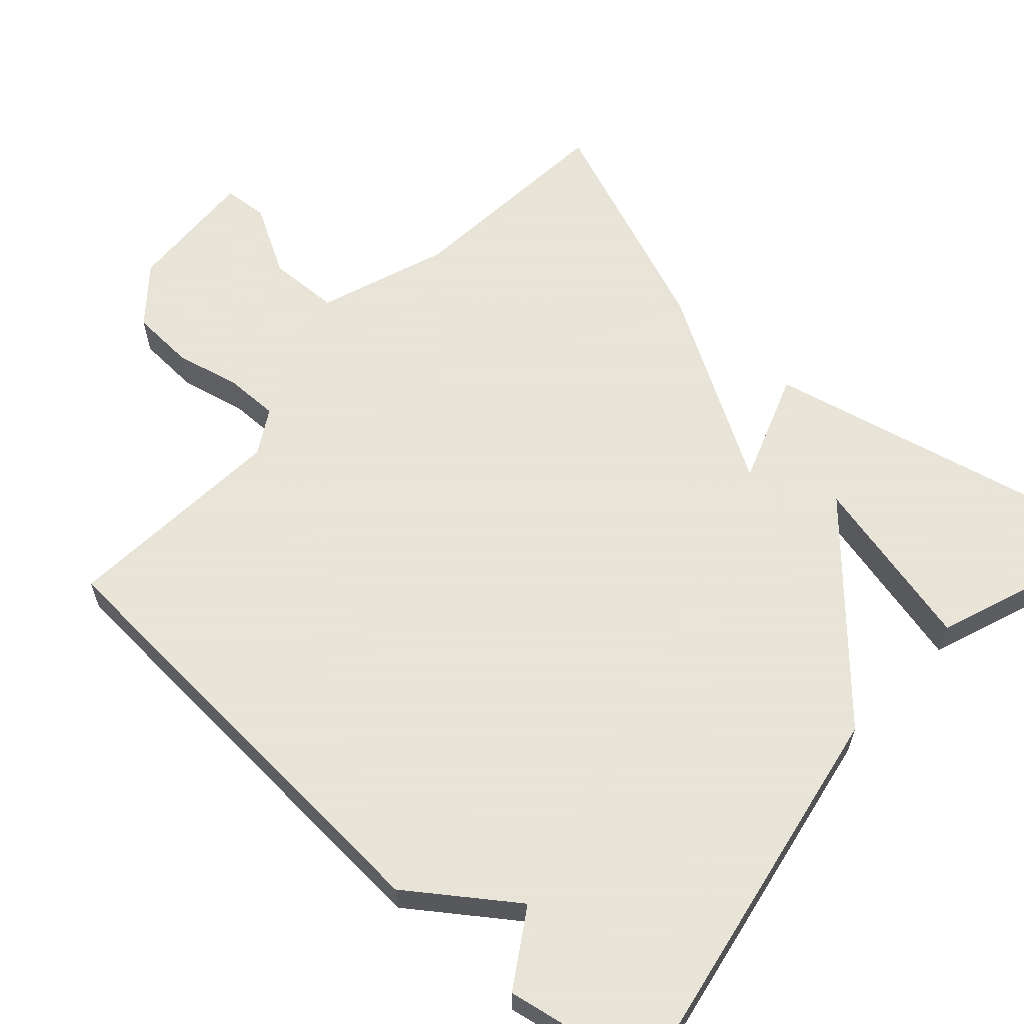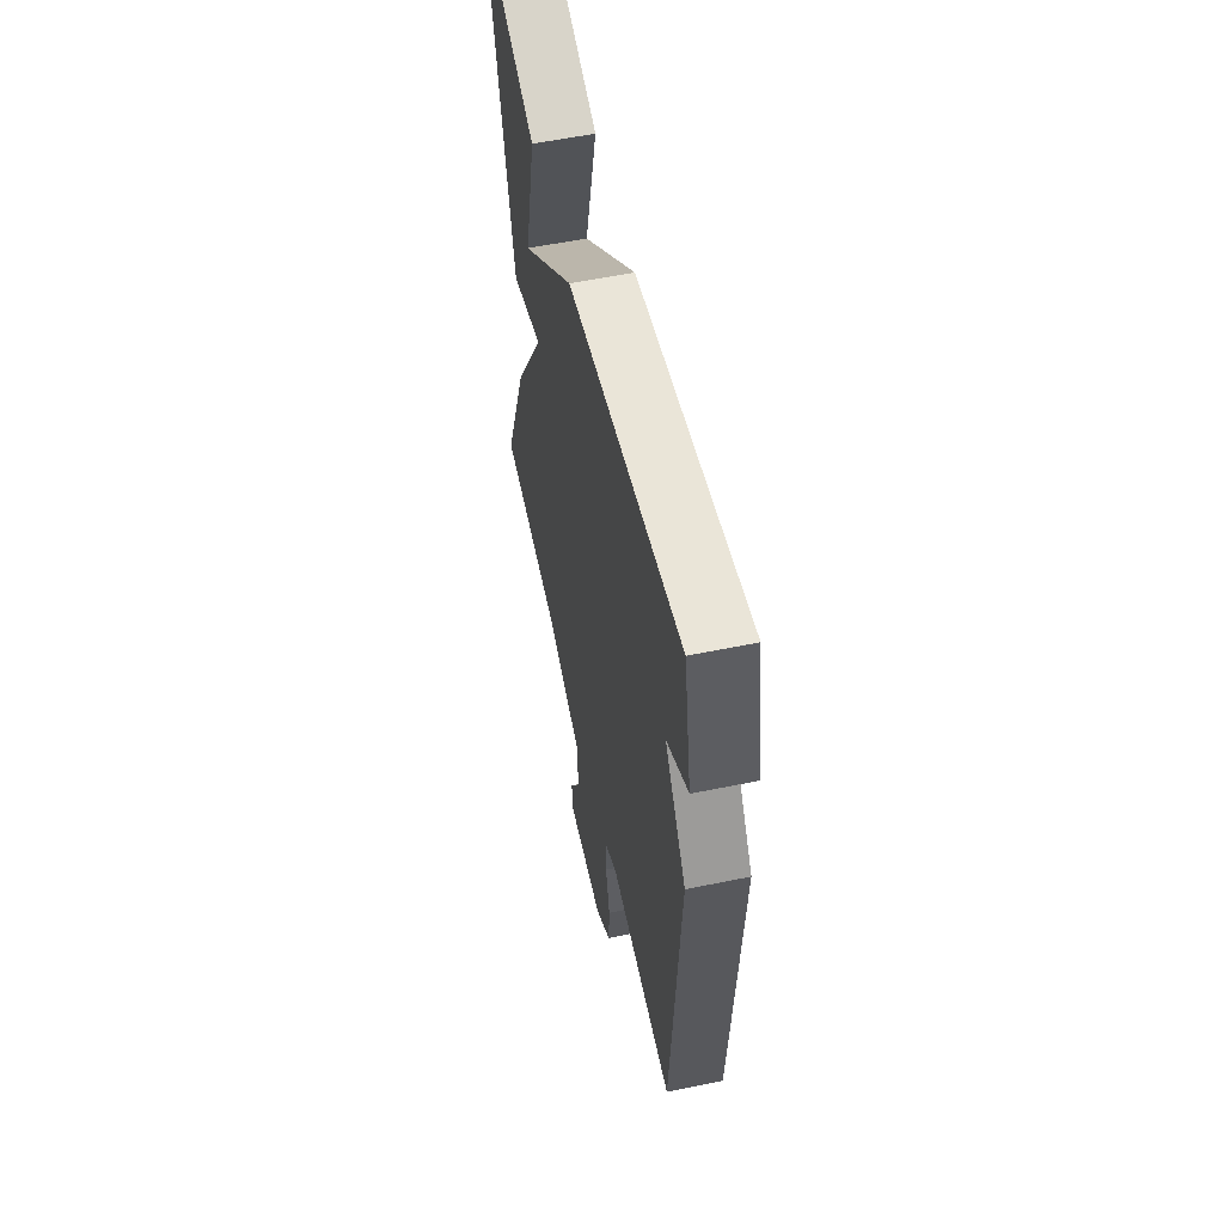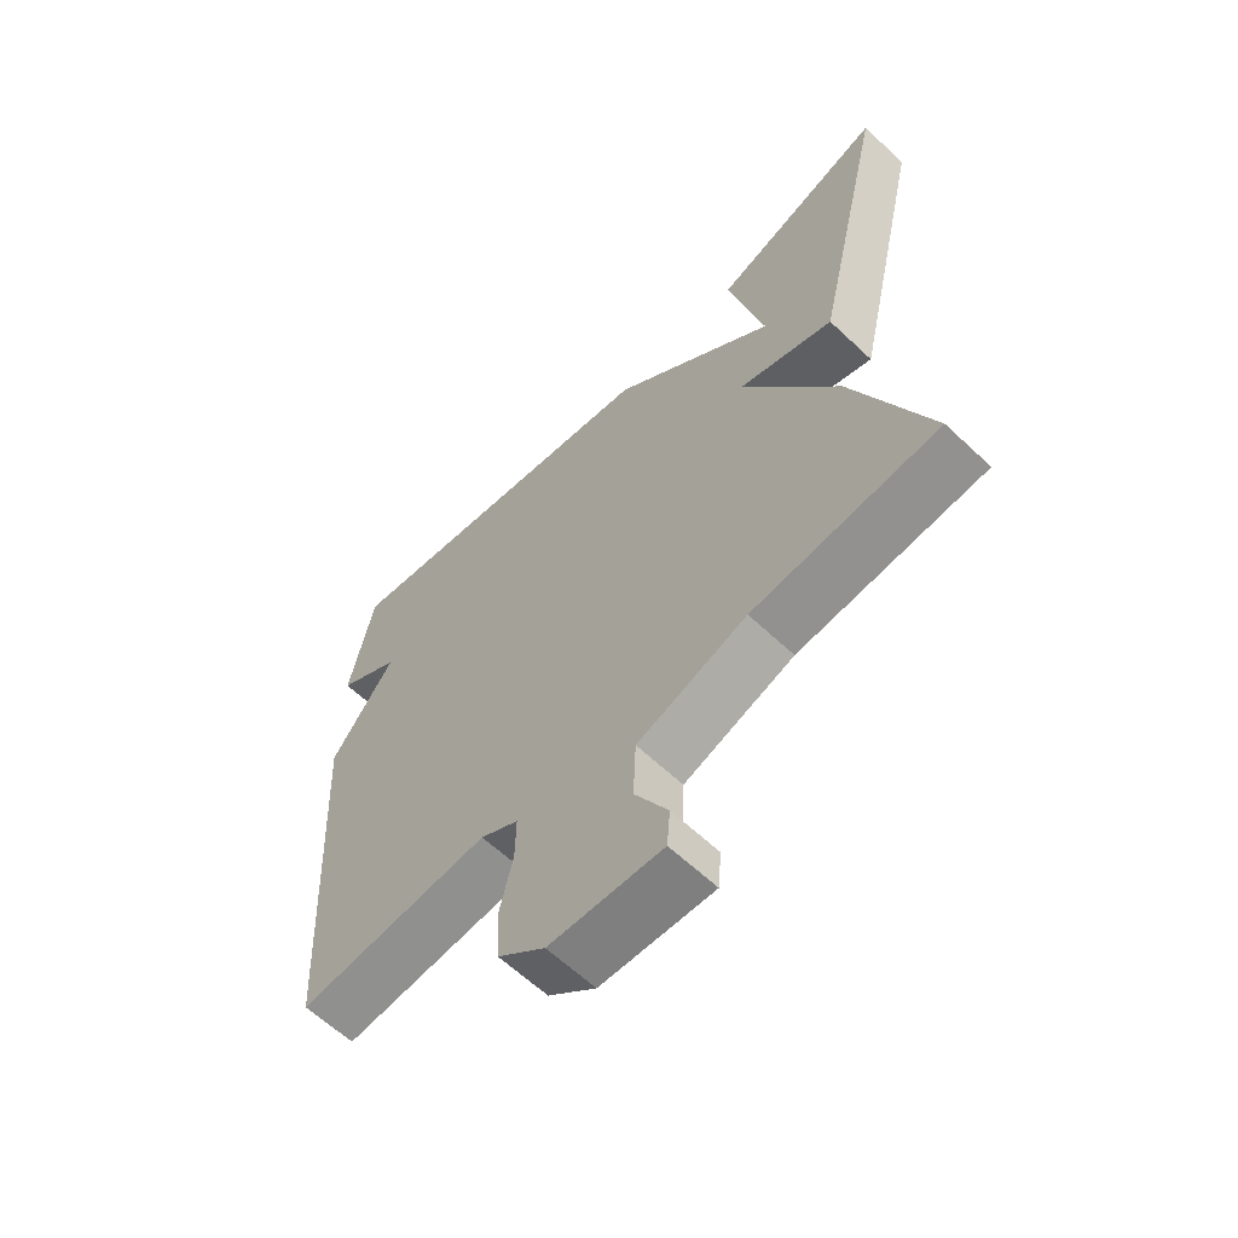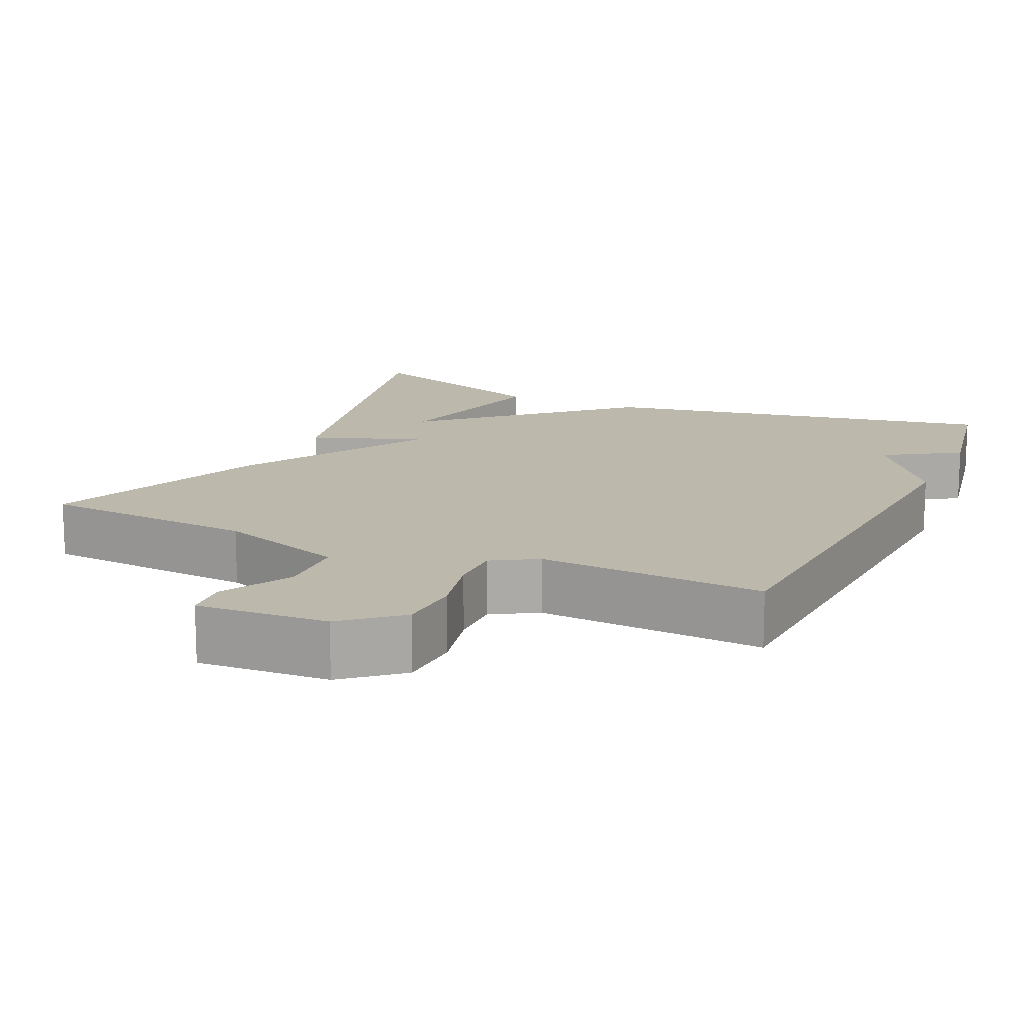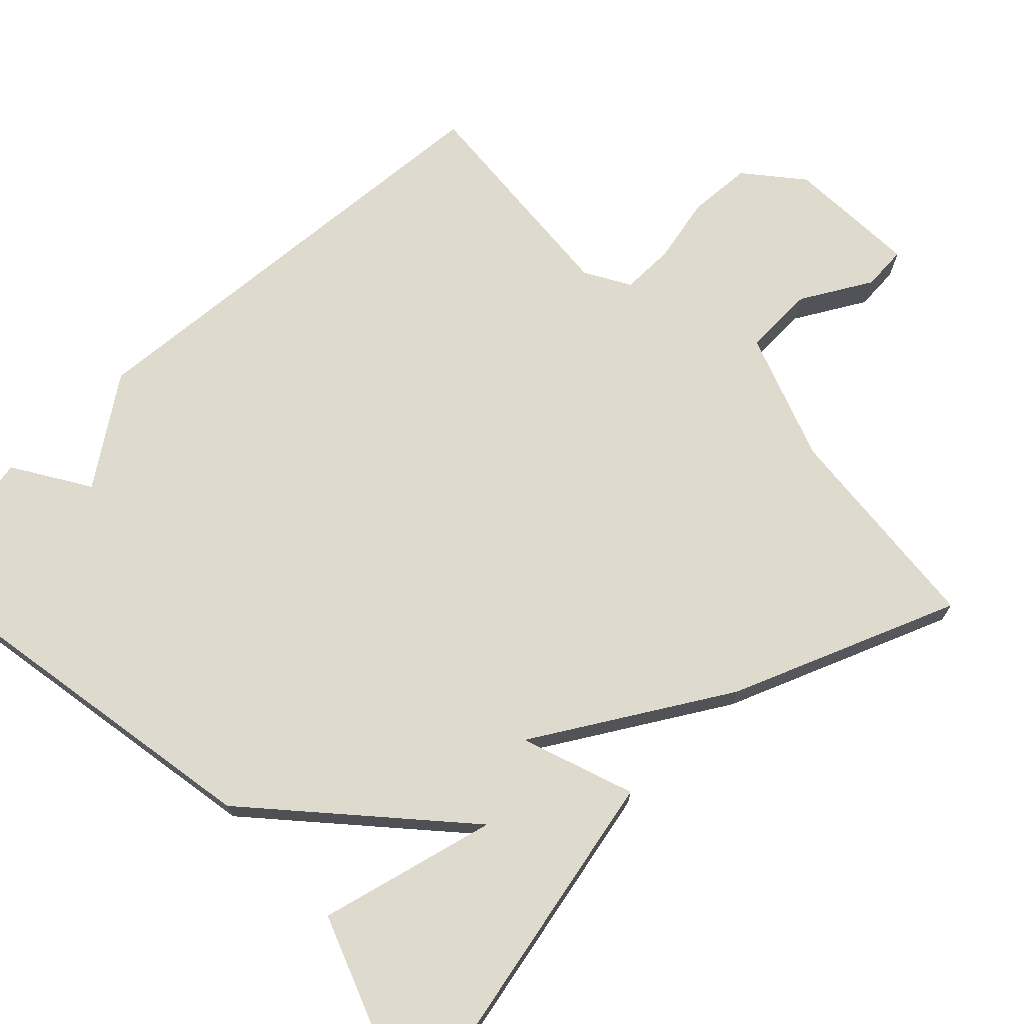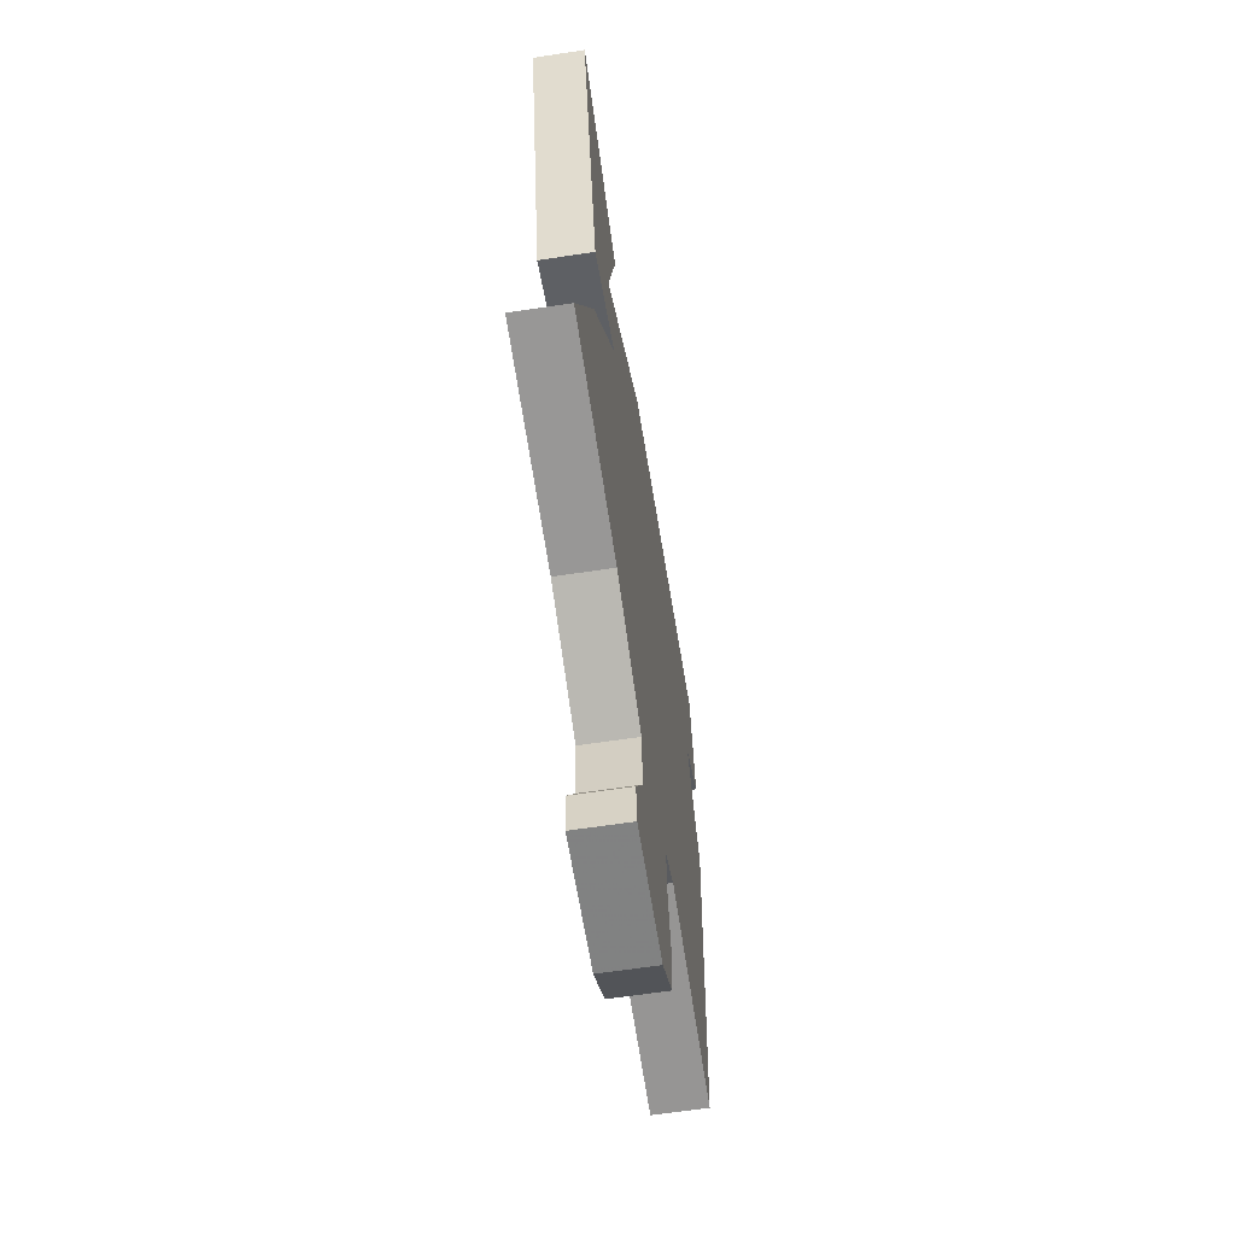
<metadata>
{"format":"obj","ext":"obj","renderer":"f3d","projection":"perspective","resolution":1024,"background":"white","views":[{"elev":61.4,"azim":-47.7,"up":"+Y"},{"elev":57.0,"azim":-102.1,"up":"+Z"},{"elev":-62.5,"azim":46.4,"up":"+Z"},{"elev":14.7,"azim":-155.6,"up":"+Y"},{"elev":71.3,"azim":46.7,"up":"+Y"},{"elev":-63.8,"azim":98.7,"up":"+Z"}]}
</metadata>
<code>
v -0.5 0.07 -0.5
v -0.536 0.07 0.107
v -0.437 0.07 0.244
v -0.536 0.07 0.307
v -0.5 0.07 0.5
v 0.031 0.07 0.402
v 0.286 0.07 0.168
v 0.231 0.07 0.402
v 0.5 0.07 0.5
v 0.385 0.07 -0.001
v 0.237 0.07 0.053
v 0.385 0.07 -0.201
v 0.5 0.07 -0.5
v 0.214 0.07 -0.523
v 0.044 0.07 -0.583
v 0.04 0.07 -0.677
v 0.091 0.07 -0.769
v 0.086 0.07 -0.828
v -0.087 0.07 -0.818
v -0.16 0.07 -0.756
v -0.164 0.07 -0.672
v -0.144 0.07 -0.585
v -0.143 0.07 -0.515
v -0.202 0.07 -0.48
v -0.5 0 -0.5
v -0.536 0 0.107
v -0.437 0 0.244
v -0.536 0 0.307
v -0.5 0 0.5
v 0.031 0 0.402
v 0.286 0 0.168
v 0.231 0 0.402
v 0.5 0 0.5
v 0.385 0 -0.001
v 0.237 0 0.053
v 0.385 0 -0.201
v 0.5 0 -0.5
v 0.214 0 -0.523
v 0.044 0 -0.583
v 0.04 0 -0.677
v 0.091 0 -0.769
v 0.086 0 -0.828
v -0.087 0 -0.818
v -0.16 0 -0.756
v -0.164 0 -0.672
v -0.144 0 -0.585
v -0.143 0 -0.515
v -0.202 0 -0.48
f 20 21 22
f 19 20 22
f 18 19 22
f 17 18 22
f 16 17 22
f 15 16 22 23
f 14 15 23 24
f 13 14 24
f 12 13 24
f 11 12 24
f 7 8 9 10
f 7 10 11
f 6 7 11
f 5 6 11
f 4 5 11
f 3 4 11
f 3 11 24
f 2 3 24
f 1 2 24
f 46 45 44
f 46 44 43
f 46 43 42
f 46 42 41
f 46 41 40
f 47 46 40 39
f 48 47 39 38
f 48 38 37
f 48 37 36
f 48 36 35
f 34 33 32 31
f 35 34 31
f 35 31 30
f 35 30 29
f 35 29 28
f 35 28 27
f 48 35 27
f 48 27 26
f 48 26 25
f 1 25 26 2
f 2 26 27 3
f 3 27 28 4
f 4 28 29 5
f 5 29 30 6
f 6 30 31 7
f 7 31 32 8
f 8 32 33 9
f 9 33 34 10
f 10 34 35 11
f 11 35 36 12
f 12 36 37 13
f 13 37 38 14
f 14 38 39 15
f 15 39 40 16
f 16 40 41 17
f 17 41 42 18
f 18 42 43 19
f 19 43 44 20
f 20 44 45 21
f 21 45 46 22
f 22 46 47 23
f 23 47 48 24
f 24 48 25 1

</code>
